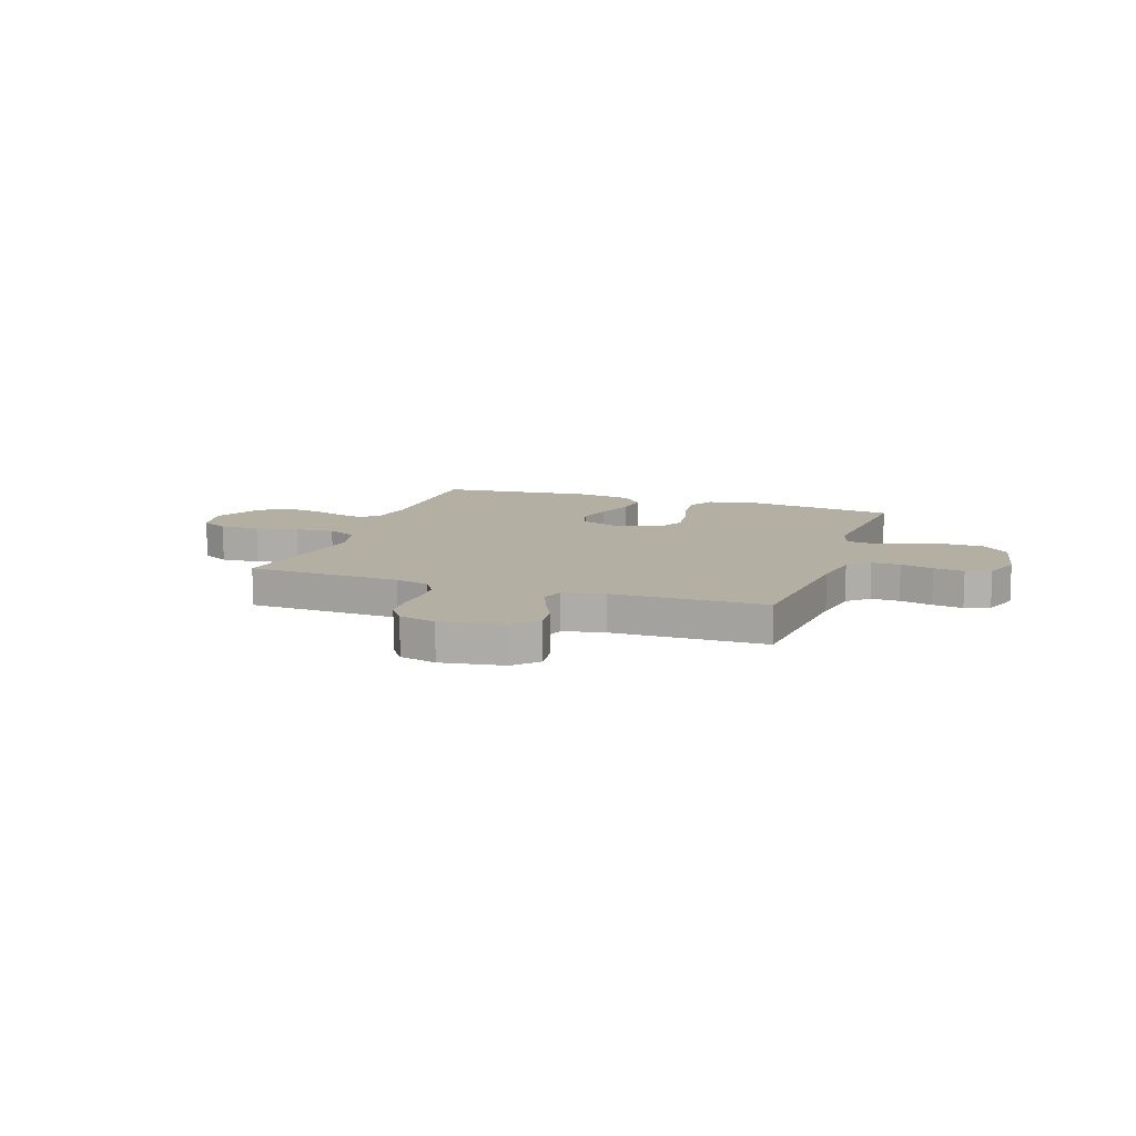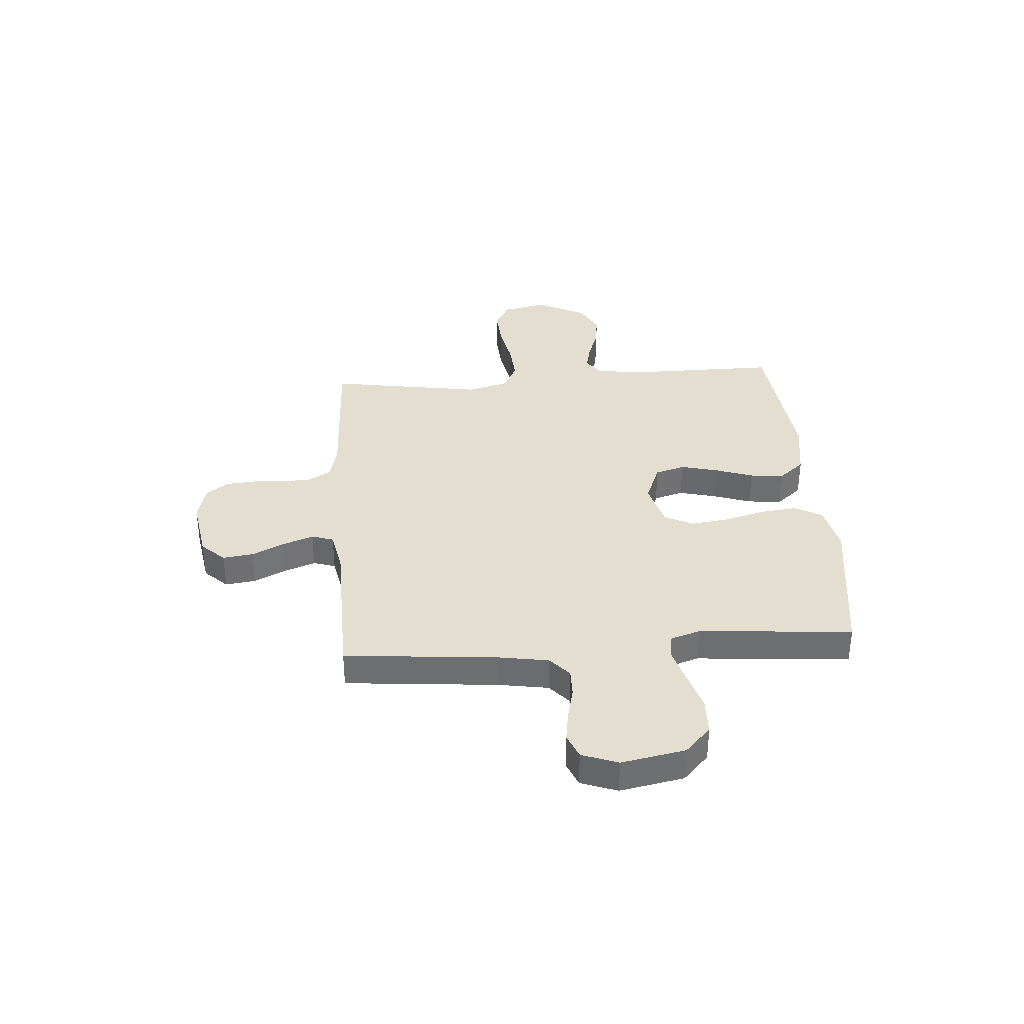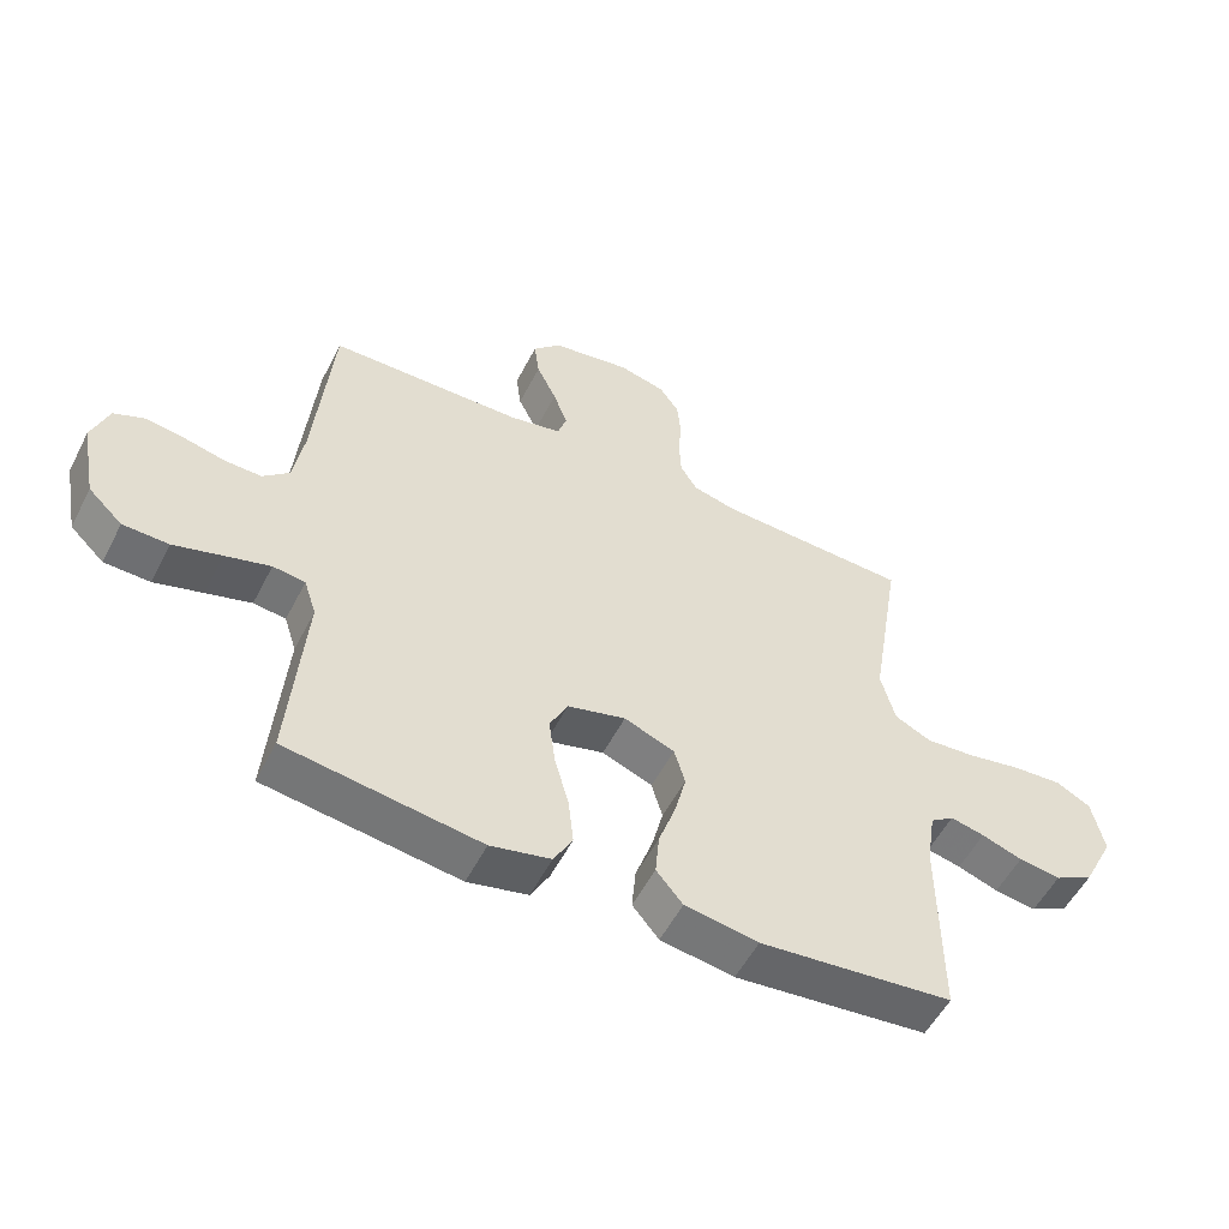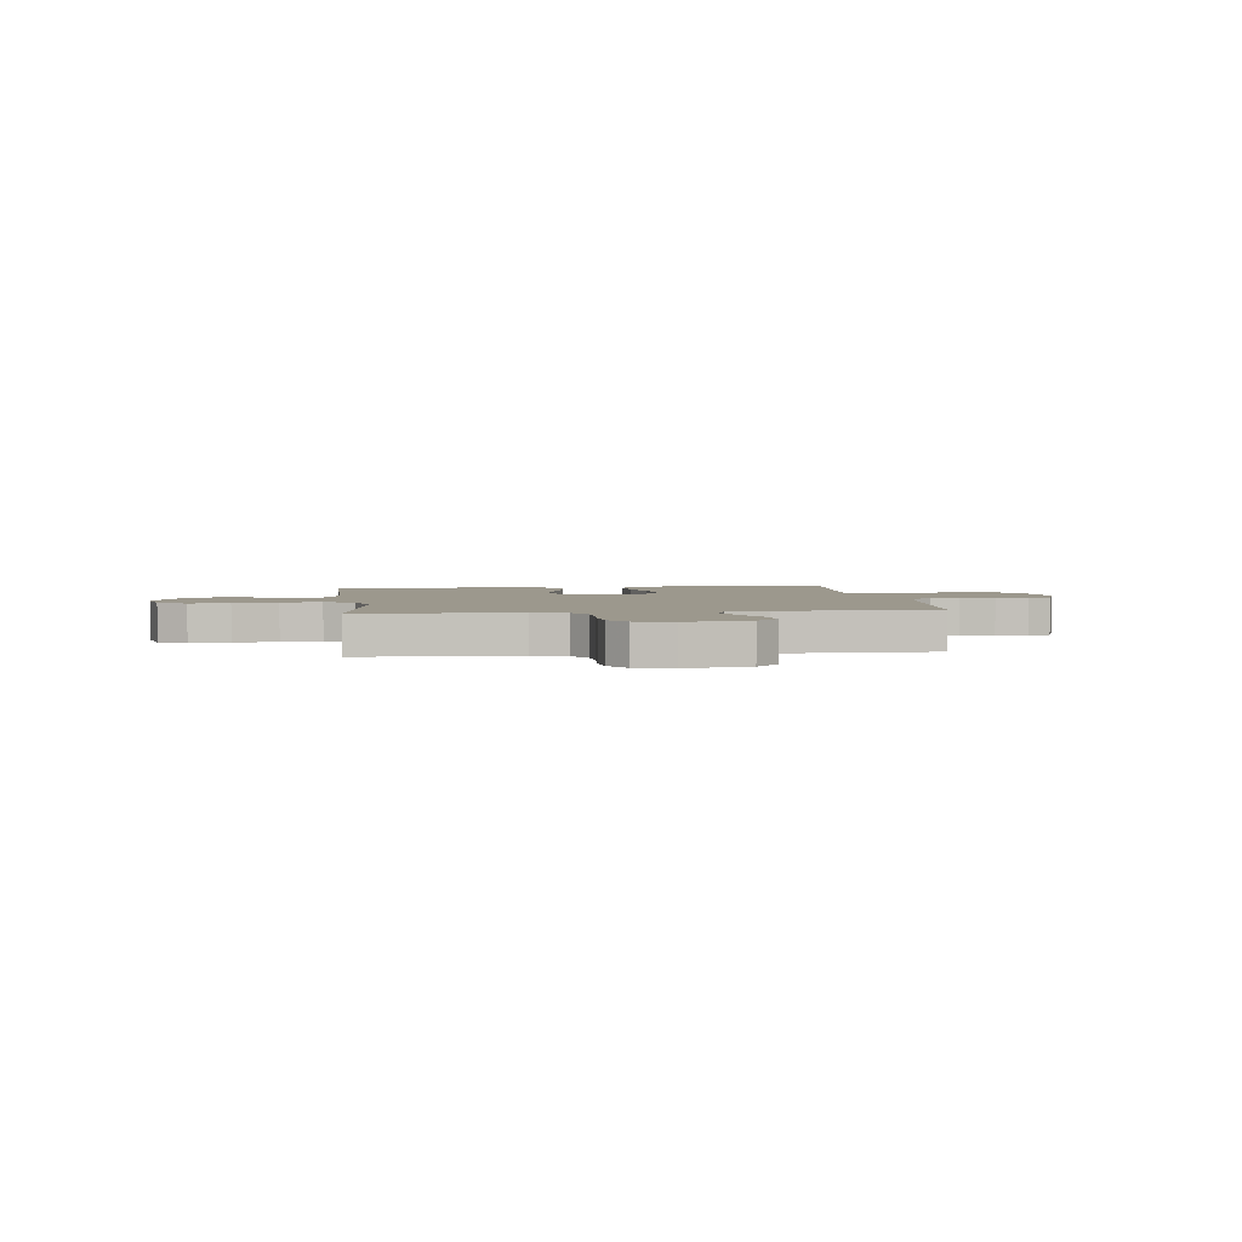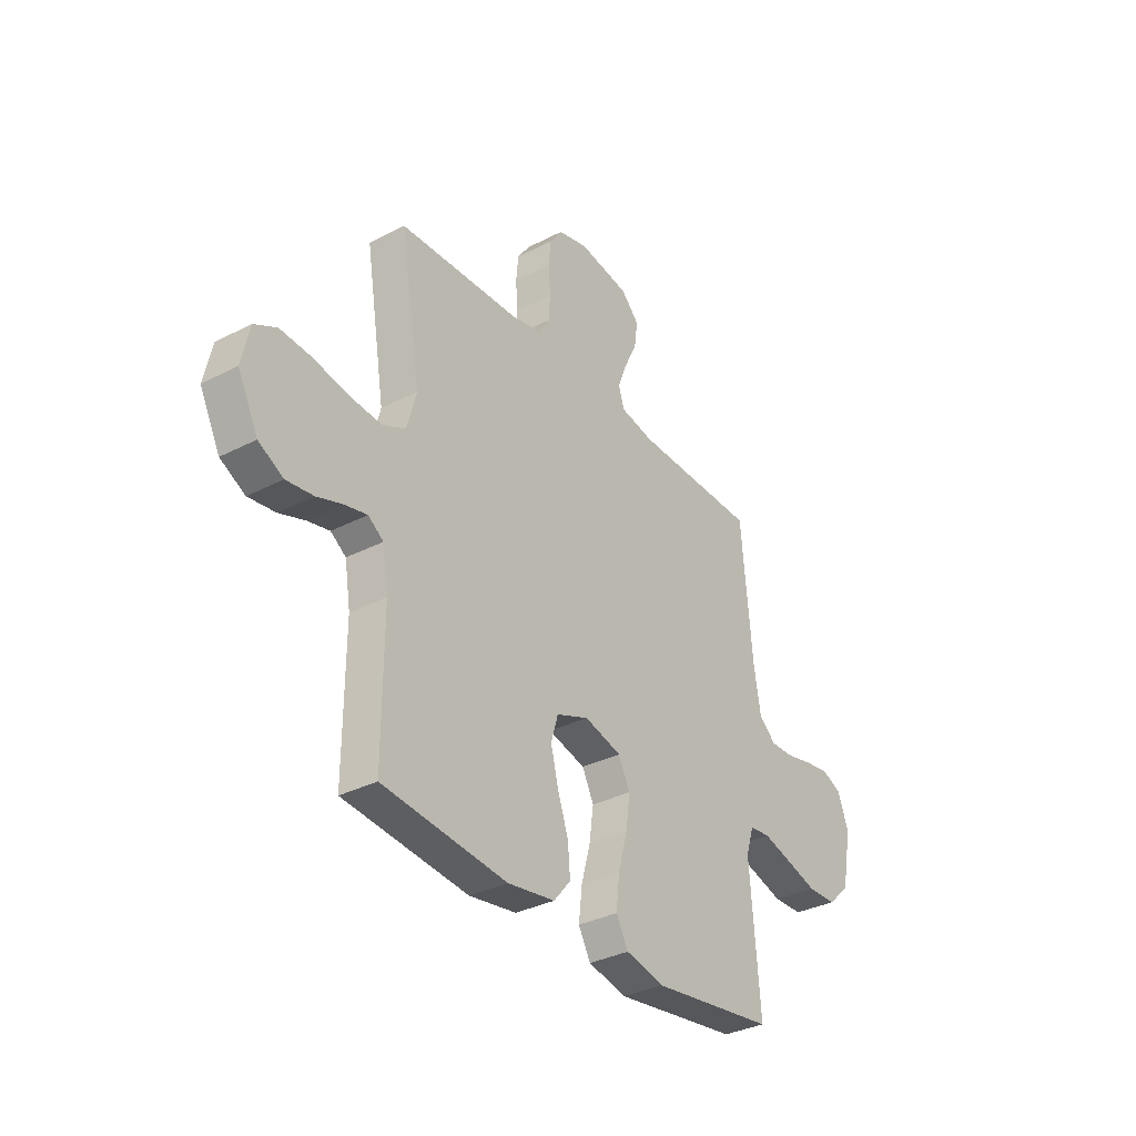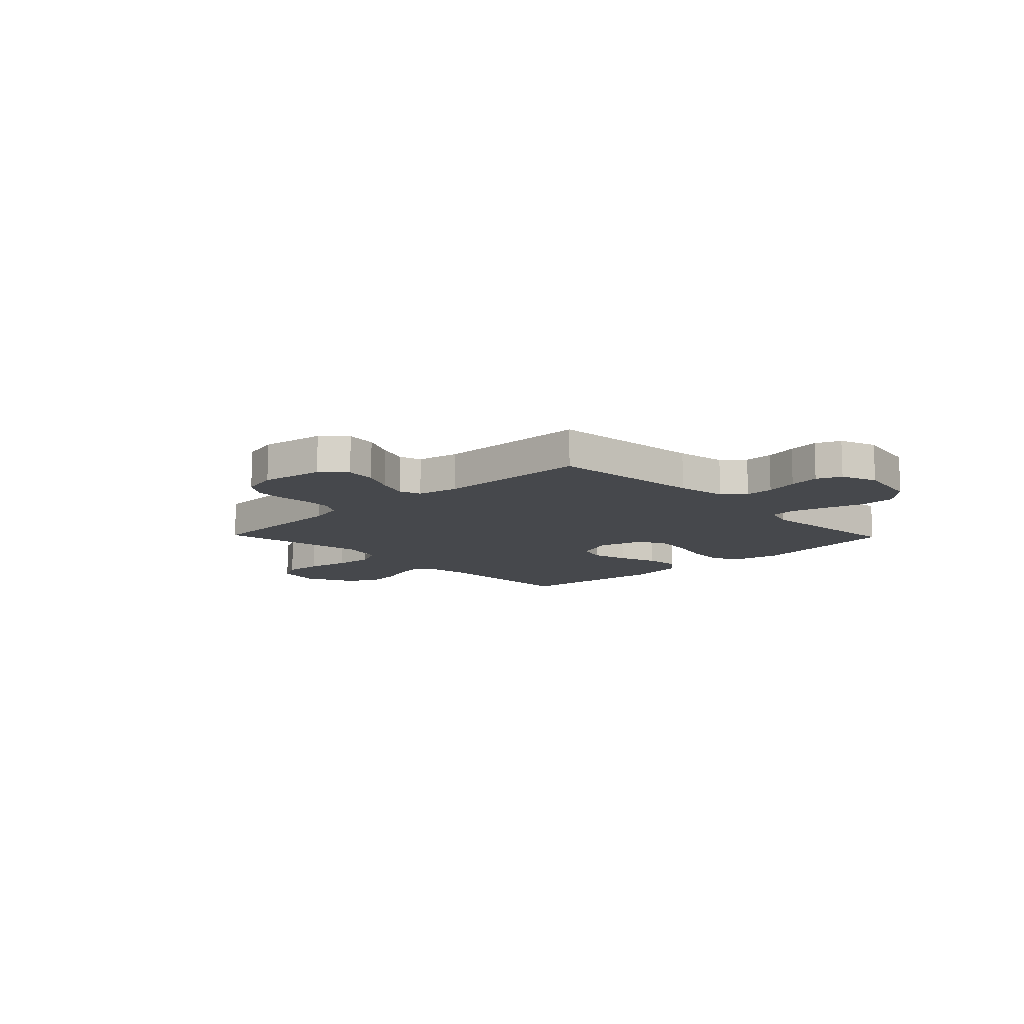
<metadata>
{"format":"obj","ext":"obj","renderer":"f3d","projection":"perspective","resolution":1024,"background":"white","views":[{"elev":11.1,"azim":19.1,"up":"+Y"},{"elev":35.7,"azim":85.8,"up":"+Y"},{"elev":-54.1,"azim":153.2,"up":"+Z"},{"elev":3.1,"azim":-7.2,"up":"+Y"},{"elev":-33.7,"azim":-54.8,"up":"+Z"},{"elev":-11.3,"azim":44.0,"up":"+Y"}]}
</metadata>
<code>
v 0.5 0.07 0.5
v 0.527 0.07 0.2
v 0.543 0.07 0.103
v 0.584 0.07 0.066
v 0.64 0.07 0.067
v 0.704 0.07 0.082
v 0.764 0.07 0.091
v 0.812 0.07 0.071
v 0.838 0.07 0
v 0.814 0.07 -0.125
v 0.761 0.07 -0.175
v 0.69 0.07 -0.177
v 0.615 0.07 -0.155
v 0.545 0.07 -0.135
v 0.495 0.07 -0.141
v 0.476 0.07 -0.2
v 0.5 0.07 -0.5
v 0.2 0.07 -0.542
v 0.107 0.07 -0.521
v 0.078 0.07 -0.468
v 0.086 0.07 -0.395
v 0.108 0.07 -0.315
v 0.118 0.07 -0.241
v 0.09 0.07 -0.185
v 0 0.07 -0.161
v -0.078 0.07 -0.192
v -0.095 0.07 -0.25
v -0.077 0.07 -0.322
v -0.051 0.07 -0.397
v -0.045 0.07 -0.464
v -0.086 0.07 -0.513
v -0.2 0.07 -0.531
v -0.5 0.07 -0.5
v -0.499 0.07 -0.2
v -0.513 0.07 -0.112
v -0.55 0.07 -0.086
v -0.603 0.07 -0.098
v -0.666 0.07 -0.12
v -0.731 0.07 -0.129
v -0.791 0.07 -0.097
v -0.84 0.07 0
v -0.821 0.07 0.087
v -0.767 0.07 0.116
v -0.691 0.07 0.111
v -0.607 0.07 0.095
v -0.53 0.07 0.089
v -0.473 0.07 0.116
v -0.451 0.07 0.2
v -0.5 0.07 0.5
v -0.2 0.07 0.512
v -0.133 0.07 0.529
v -0.107 0.07 0.571
v -0.104 0.07 0.628
v -0.108 0.07 0.692
v -0.103 0.07 0.75
v -0.072 0.07 0.794
v 0 0.07 0.812
v 0.123 0.07 0.792
v 0.166 0.07 0.747
v 0.158 0.07 0.687
v 0.127 0.07 0.623
v 0.105 0.07 0.564
v 0.119 0.07 0.521
v 0.2 0.07 0.505
v 0.5 0 0.5
v 0.527 0 0.2
v 0.543 0 0.103
v 0.584 0 0.066
v 0.64 0 0.067
v 0.704 0 0.082
v 0.764 0 0.091
v 0.812 0 0.071
v 0.838 0 0
v 0.814 0 -0.125
v 0.761 0 -0.175
v 0.69 0 -0.177
v 0.615 0 -0.155
v 0.545 0 -0.135
v 0.495 0 -0.141
v 0.476 0 -0.2
v 0.5 0 -0.5
v 0.2 0 -0.542
v 0.107 0 -0.521
v 0.078 0 -0.468
v 0.086 0 -0.395
v 0.108 0 -0.315
v 0.118 0 -0.241
v 0.09 0 -0.185
v 0 0 -0.161
v -0.078 0 -0.192
v -0.095 0 -0.25
v -0.077 0 -0.322
v -0.051 0 -0.397
v -0.045 0 -0.464
v -0.086 0 -0.513
v -0.2 0 -0.531
v -0.5 0 -0.5
v -0.499 0 -0.2
v -0.513 0 -0.112
v -0.55 0 -0.086
v -0.603 0 -0.098
v -0.666 0 -0.12
v -0.731 0 -0.129
v -0.791 0 -0.097
v -0.84 0 0
v -0.821 0 0.087
v -0.767 0 0.116
v -0.691 0 0.111
v -0.607 0 0.095
v -0.53 0 0.089
v -0.473 0 0.116
v -0.451 0 0.2
v -0.5 0 0.5
v -0.2 0 0.512
v -0.133 0 0.529
v -0.107 0 0.571
v -0.104 0 0.628
v -0.108 0 0.692
v -0.103 0 0.75
v -0.072 0 0.794
v 0 0 0.812
v 0.123 0 0.792
v 0.166 0 0.747
v 0.158 0 0.687
v 0.127 0 0.623
v 0.105 0 0.564
v 0.119 0 0.521
v 0.2 0 0.505
f 59 60 61
f 58 59 61
f 57 58 61
f 56 57 61
f 55 56 61
f 54 55 61
f 53 54 61
f 52 53 61 62
f 51 52 62 63
f 48 49 50
f 51 63 64
f 50 51 64
f 48 50 64
f 47 48 64
f 43 44 45
f 42 43 45
f 41 42 45
f 40 41 45
f 39 40 45
f 38 39 45
f 37 38 45
f 36 37 45 46
f 35 36 46 47
f 32 33 34
f 31 32 34
f 30 31 34
f 29 30 34
f 28 29 34
f 34 35 47
f 28 34 47
f 27 28 47
f 20 21 22
f 19 20 22
f 18 19 22
f 17 18 22
f 16 17 22
f 15 16 22 23
f 11 12 13
f 10 11 13
f 9 10 13
f 8 9 13
f 7 8 13
f 6 7 13
f 5 6 13
f 4 5 13 14
f 3 4 14 15
f 47 64 1 2
f 26 27 47
f 47 2 3
f 26 47 3
f 25 26 3
f 24 25 3 15
f 15 23 24
f 125 124 123
f 125 123 122
f 125 122 121
f 125 121 120
f 125 120 119
f 125 119 118
f 125 118 117
f 126 125 117 116
f 127 126 116 115
f 114 113 112
f 128 127 115
f 128 115 114
f 128 114 112
f 128 112 111
f 109 108 107
f 109 107 106
f 109 106 105
f 109 105 104
f 109 104 103
f 109 103 102
f 109 102 101
f 110 109 101 100
f 111 110 100 99
f 98 97 96
f 98 96 95
f 98 95 94
f 98 94 93
f 98 93 92
f 111 99 98
f 111 98 92
f 111 92 91
f 86 85 84
f 86 84 83
f 86 83 82
f 86 82 81
f 86 81 80
f 87 86 80 79
f 77 76 75
f 77 75 74
f 77 74 73
f 77 73 72
f 77 72 71
f 77 71 70
f 77 70 69
f 78 77 69 68
f 79 78 68 67
f 66 65 128 111
f 111 91 90
f 67 66 111
f 67 111 90
f 67 90 89
f 79 67 89 88
f 88 87 79
f 1 65 66 2
f 2 66 67 3
f 3 67 68 4
f 4 68 69 5
f 5 69 70 6
f 6 70 71 7
f 7 71 72 8
f 8 72 73 9
f 9 73 74 10
f 10 74 75 11
f 11 75 76 12
f 12 76 77 13
f 13 77 78 14
f 14 78 79 15
f 15 79 80 16
f 16 80 81 17
f 17 81 82 18
f 18 82 83 19
f 19 83 84 20
f 20 84 85 21
f 21 85 86 22
f 22 86 87 23
f 23 87 88 24
f 24 88 89 25
f 25 89 90 26
f 26 90 91 27
f 27 91 92 28
f 28 92 93 29
f 29 93 94 30
f 30 94 95 31
f 31 95 96 32
f 32 96 97 33
f 33 97 98 34
f 34 98 99 35
f 35 99 100 36
f 36 100 101 37
f 37 101 102 38
f 38 102 103 39
f 39 103 104 40
f 40 104 105 41
f 41 105 106 42
f 42 106 107 43
f 43 107 108 44
f 44 108 109 45
f 45 109 110 46
f 46 110 111 47
f 47 111 112 48
f 48 112 113 49
f 49 113 114 50
f 50 114 115 51
f 51 115 116 52
f 52 116 117 53
f 53 117 118 54
f 54 118 119 55
f 55 119 120 56
f 56 120 121 57
f 57 121 122 58
f 58 122 123 59
f 59 123 124 60
f 60 124 125 61
f 61 125 126 62
f 62 126 127 63
f 63 127 128 64
f 64 128 65 1

</code>
